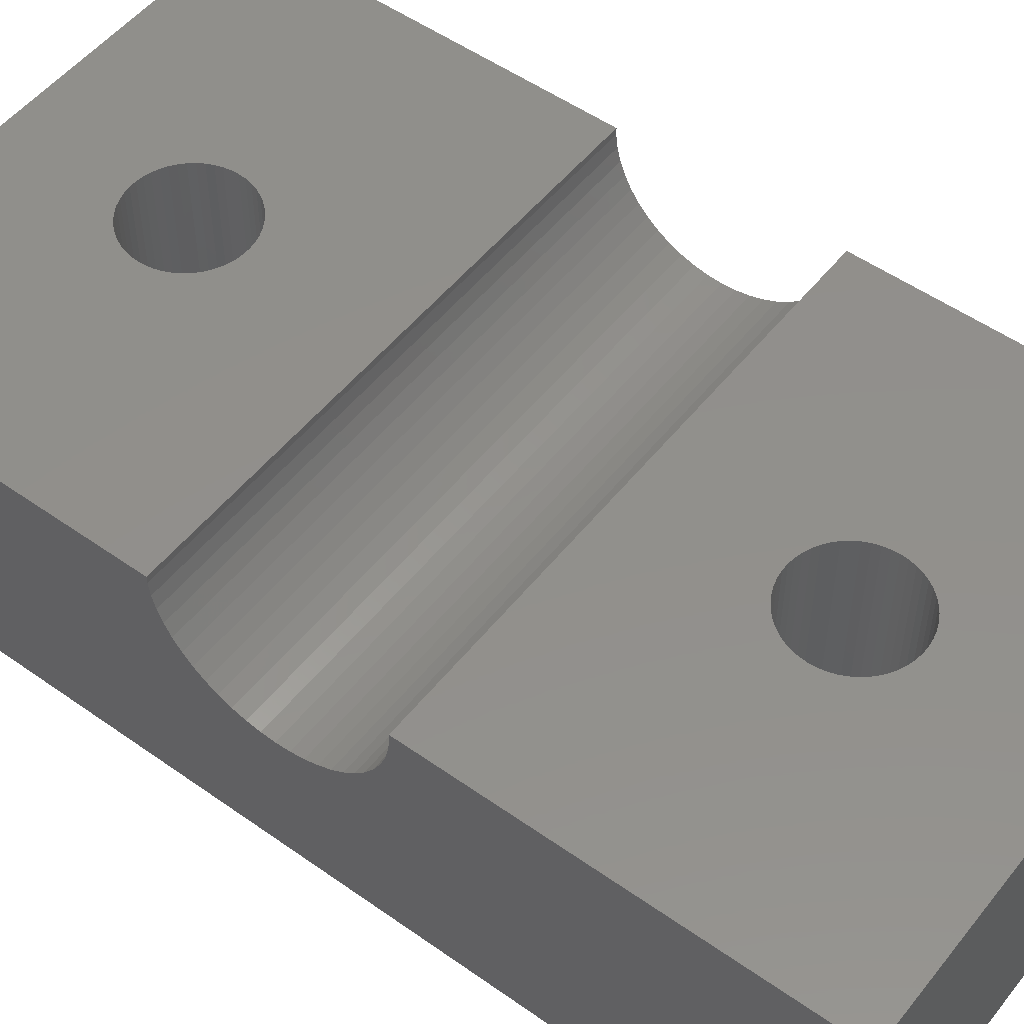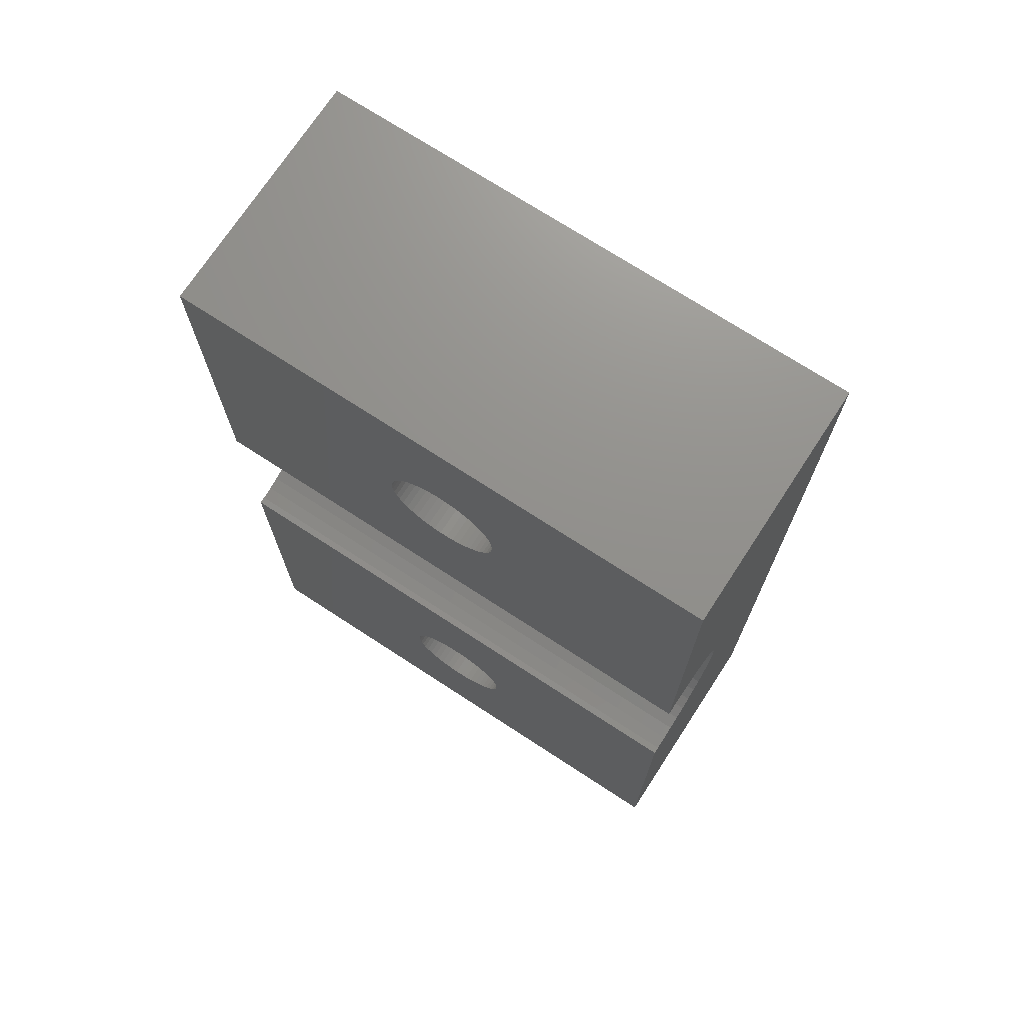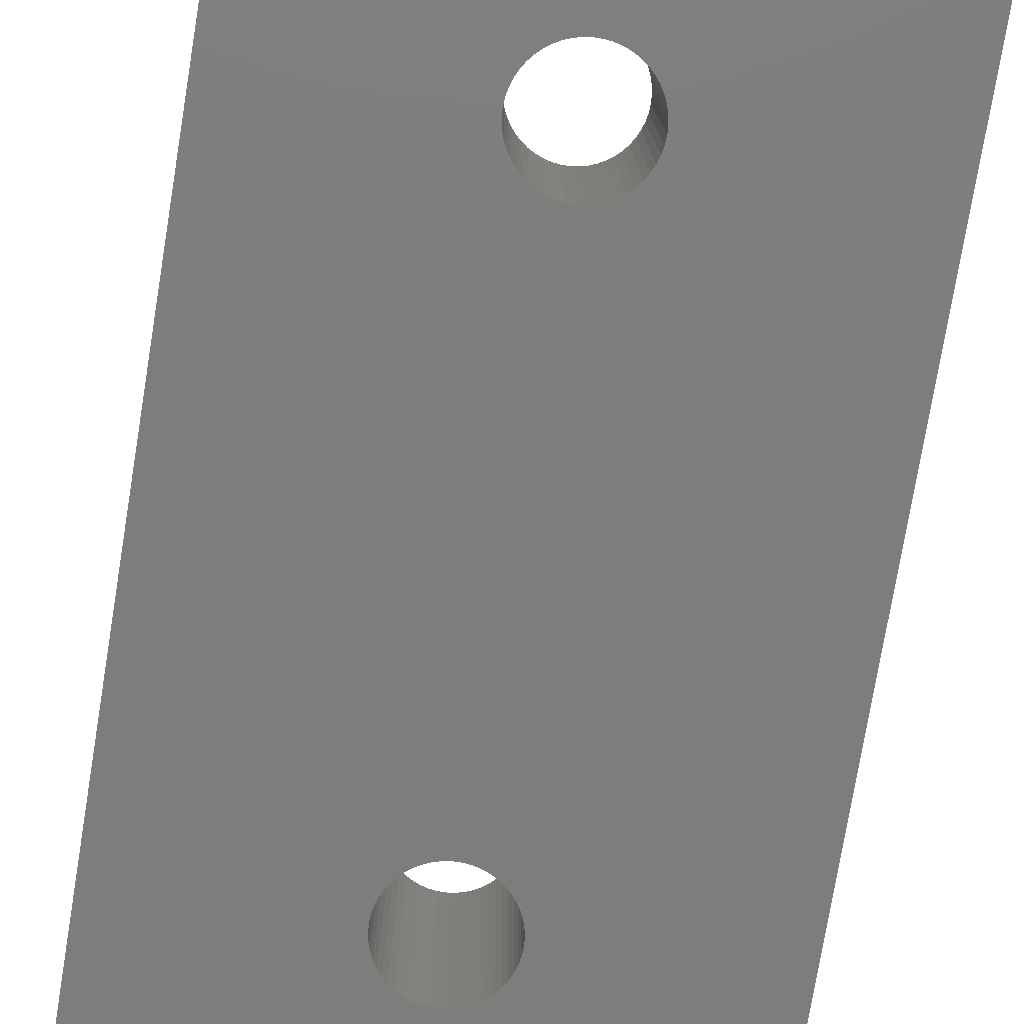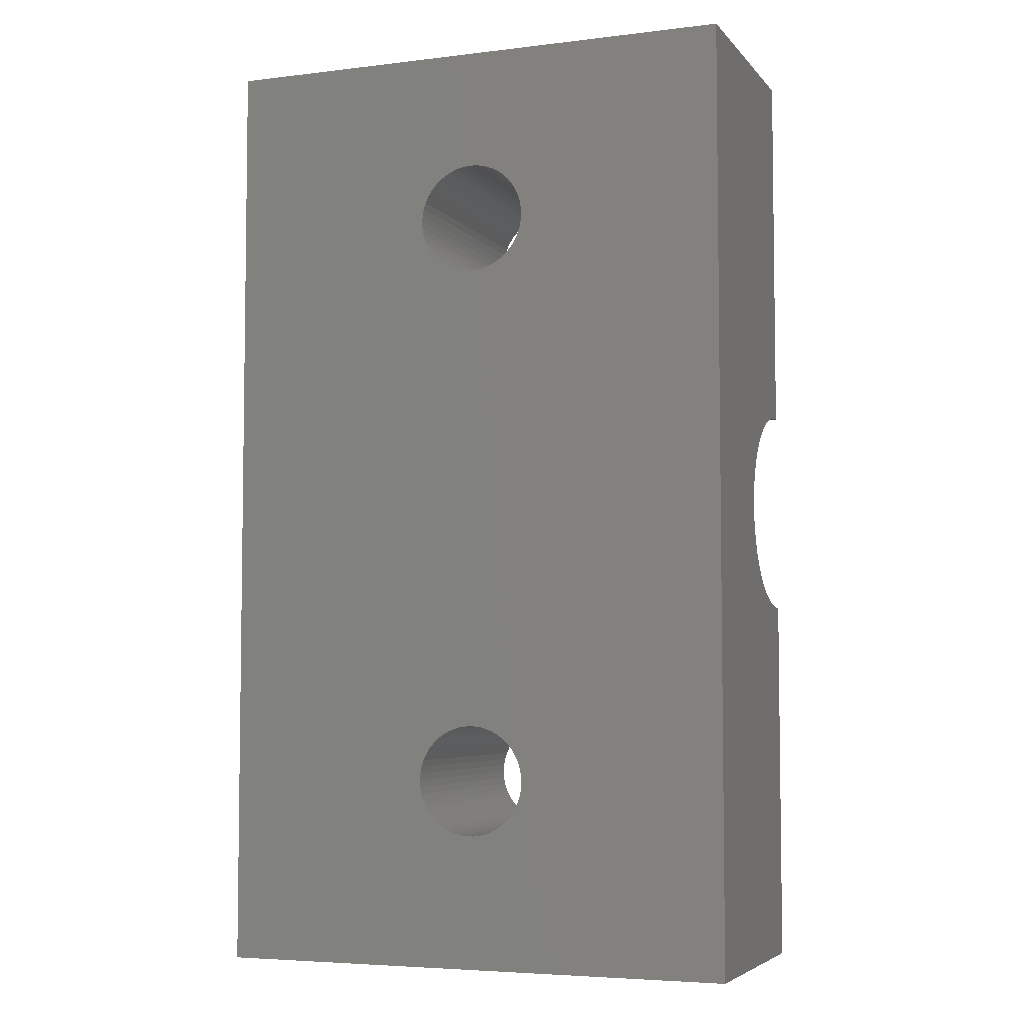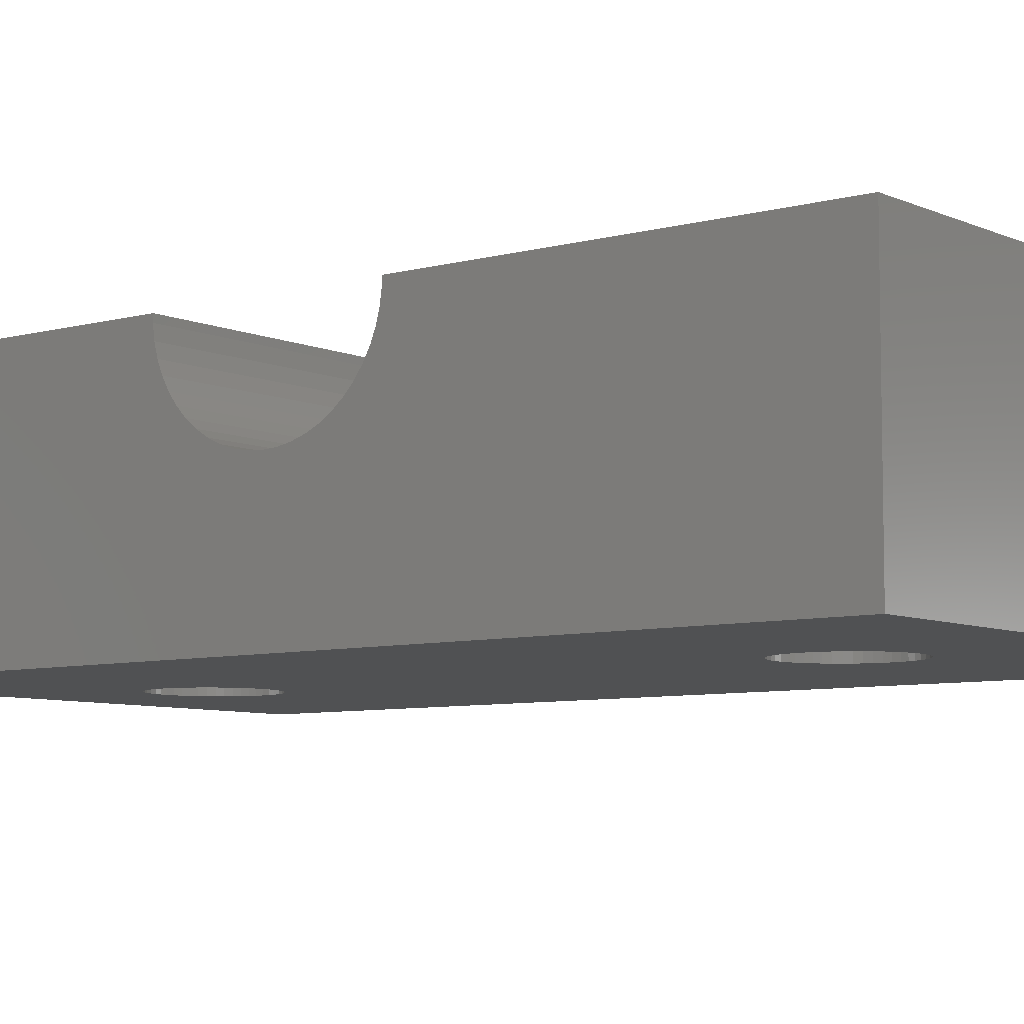
<metadata>
{"format":"stl","ext":"stl","renderer":"f3d","projection":"perspective","resolution":1024,"background":"white","views":[{"elev":52.1,"azim":-52.6,"up":"+Z"},{"elev":72.3,"azim":33.1,"up":"+Y"},{"elev":-77.2,"azim":170.6,"up":"+Z"},{"elev":-5.1,"azim":-159.1,"up":"+Y"},{"elev":-7.1,"azim":-51.6,"up":"+Z"}]}
</metadata>
<code>
# stl→obj: 262 verts, 528 faces
v 30 6.875 0
v 30 6.875 9.01
v 30 42.62 0
v 30 20.84 8.754
v 30 20.84 9.01
v 30 20.9 8.266
v 30 21.03 7.79
v 30 21.21 7.333
v 30 21.44 6.902
v 30 21.73 6.504
v 30 22.07 6.146
v 30 22.45 5.833
v 30 22.86 5.569
v 30 23.31 5.36
v 30 23.78 5.208
v 30 24.75 5.085
v 30 24.26 5.116
v 30 25.24 5.116
v 30 25.72 5.208
v 30 26.19 5.36
v 30 26.64 5.569
v 30 27.05 5.833
v 30 27.43 6.146
v 30 27.77 6.504
v 30 28.06 6.902
v 30 28.29 7.333
v 30 28.47 7.79
v 30 28.6 8.266
v 30 28.66 8.754
v 30 28.66 9.01
v 30 42.62 9.01
v 50 6.875 0
v 50 6.875 9.01
v 41.95 14.77 0
v 40.89 37.9 0
v 50 42.62 0
v 37.9 14 0
v 37.92 13.74 0
v 37.97 13.48 0
v 38.05 13.23 0
v 38.16 12.99 0
v 38.3 12.77 0
v 38.47 12.56 0
v 38.66 12.38 0
v 38.87 12.23 0
v 39.11 12.1 0
v 39.61 11.94 0
v 39.35 12 0
v 39.87 11.9 0
v 40.13 11.9 0
v 40.39 11.94 0
v 40.65 12 0
v 40.89 12.1 0
v 41.13 12.23 0
v 38.3 34.77 0
v 38.16 34.99 0
v 41.7 15.23 0
v 41.84 15.01 0
v 39.61 16.06 0
v 39.87 16.1 0
v 41.34 12.38 0
v 40.13 16.1 0
v 41.53 12.56 0
v 40.39 16.06 0
v 41.7 12.77 0
v 41.84 12.99 0
v 40.65 16 0
v 41.95 13.23 0
v 40.89 15.9 0
v 42.03 13.48 0
v 41.13 15.77 0
v 42.08 13.74 0
v 41.34 15.62 0
v 42.1 14 0
v 41.53 15.44 0
v 42.08 14.26 0
v 42.03 14.52 0
v 39.35 16 0
v 39.11 15.9 0
v 38.87 15.77 0
v 38.66 15.62 0
v 38.47 15.44 0
v 38.3 15.23 0
v 38.16 15.01 0
v 38.05 14.77 0
v 37.97 14.52 0
v 37.92 14.26 0
v 37.92 35.74 0
v 37.9 36 0
v 37.97 35.48 0
v 38.05 35.23 0
v 38.47 34.56 0
v 38.66 34.38 0
v 41.7 34.77 0
v 41.53 34.56 0
v 38.87 34.23 0
v 39.11 34.1 0
v 39.35 34 0
v 39.61 33.94 0
v 39.87 33.9 0
v 40.13 33.9 0
v 40.39 33.94 0
v 40.65 34 0
v 40.89 34.1 0
v 41.13 34.23 0
v 41.34 34.38 0
v 41.84 34.99 0
v 41.95 35.23 0
v 42.03 35.48 0
v 42.08 35.74 0
v 42.1 36 0
v 42.08 36.26 0
v 42.03 36.52 0
v 41.95 36.77 0
v 41.84 37.01 0
v 41.13 37.77 0
v 41.34 37.62 0
v 41.7 37.23 0
v 41.53 37.44 0
v 40.39 38.06 0
v 40.65 38 0
v 40.13 38.1 0
v 39.87 38.1 0
v 39.61 38.06 0
v 39.35 38 0
v 39.11 37.9 0
v 38.87 37.77 0
v 38.66 37.62 0
v 38.47 37.44 0
v 38.3 37.23 0
v 38.16 37.01 0
v 38.05 36.77 0
v 37.97 36.52 0
v 37.92 36.26 0
v 50 42.62 9.01
v 40.65 34 9.01
v 50 28.66 9.01
v 37.92 35.74 9.01
v 40.89 34.1 9.01
v 37.9 36 9.01
v 41.13 34.23 9.01
v 37.92 36.26 9.01
v 37.97 36.52 9.01
v 38.05 36.77 9.01
v 41.53 34.56 9.01
v 41.34 34.38 9.01
v 38.3 37.23 9.01
v 38.16 37.01 9.01
v 41.53 37.44 9.01
v 41.7 37.23 9.01
v 38.47 37.44 9.01
v 38.66 37.62 9.01
v 38.87 37.77 9.01
v 39.11 37.9 9.01
v 39.61 38.06 9.01
v 39.87 38.1 9.01
v 39.35 38 9.01
v 40.13 38.1 9.01
v 41.7 34.77 9.01
v 42.03 36.52 9.01
v 42.08 36.26 9.01
v 40.39 38.06 9.01
v 40.65 38 9.01
v 41.95 36.77 9.01
v 40.89 37.9 9.01
v 41.84 37.01 9.01
v 41.13 37.77 9.01
v 41.34 37.62 9.01
v 42.1 36 9.01
v 42.08 35.74 9.01
v 42.03 35.48 9.01
v 41.95 35.23 9.01
v 41.84 34.99 9.01
v 40.39 33.94 9.01
v 40.13 33.9 9.01
v 39.87 33.9 9.01
v 39.61 33.94 9.01
v 39.35 34 9.01
v 39.11 34.1 9.01
v 38.87 34.23 9.01
v 38.66 34.38 9.01
v 38.47 34.56 9.01
v 38.3 34.77 9.01
v 38.16 34.99 9.01
v 38.05 35.23 9.01
v 37.97 35.48 9.01
v 50 28.66 8.754
v 50 28.6 8.266
v 50 28.47 7.79
v 50 28.29 7.333
v 50 28.06 6.902
v 50 27.77 6.504
v 50 27.43 6.146
v 50 27.05 5.833
v 50 26.64 5.569
v 50 26.19 5.36
v 50 25.72 5.208
v 50 25.24 5.116
v 50 24.75 5.085
v 50 24.26 5.116
v 50 23.78 5.208
v 50 23.31 5.36
v 50 22.86 5.569
v 50 22.45 5.833
v 50 22.07 6.146
v 50 21.73 6.504
v 50 21.44 6.902
v 50 21.21 7.333
v 50 21.03 7.79
v 50 20.9 8.266
v 50 20.84 8.754
v 50 20.84 9.01
v 40.65 12 9.01
v 39.35 16 9.01
v 39.61 16.06 9.01
v 37.92 13.74 9.01
v 40.89 12.1 9.01
v 37.9 14 9.01
v 41.13 12.23 9.01
v 37.92 14.26 9.01
v 37.97 14.52 9.01
v 38.05 14.77 9.01
v 39.87 16.1 9.01
v 40.13 16.1 9.01
v 38.16 15.01 9.01
v 41.7 12.77 9.01
v 41.53 12.56 9.01
v 38.47 15.44 9.01
v 38.3 15.23 9.01
v 41.53 15.44 9.01
v 41.7 15.23 9.01
v 38.66 15.62 9.01
v 38.87 15.77 9.01
v 39.11 15.9 9.01
v 42.03 14.52 9.01
v 42.08 14.26 9.01
v 41.84 12.99 9.01
v 41.34 12.38 9.01
v 40.39 16.06 9.01
v 40.65 16 9.01
v 41.95 14.77 9.01
v 40.89 15.9 9.01
v 41.84 15.01 9.01
v 41.13 15.77 9.01
v 41.34 15.62 9.01
v 42.1 14 9.01
v 42.08 13.74 9.01
v 42.03 13.48 9.01
v 41.95 13.23 9.01
v 40.39 11.94 9.01
v 40.13 11.9 9.01
v 39.87 11.9 9.01
v 39.61 11.94 9.01
v 39.35 12 9.01
v 39.11 12.1 9.01
v 38.87 12.23 9.01
v 38.66 12.38 9.01
v 38.47 12.56 9.01
v 38.3 12.77 9.01
v 38.16 12.99 9.01
v 38.05 13.23 9.01
v 37.97 13.48 9.01
f 1 2 3
f 4 2 5
f 6 2 4
f 7 2 6
f 8 2 7
f 9 2 8
f 10 2 9
f 11 2 10
f 12 2 11
f 13 2 12
f 14 2 13
f 15 2 14
f 3 2 15
f 16 3 17
f 18 3 16
f 19 3 18
f 20 3 19
f 21 3 20
f 22 3 21
f 23 3 22
f 24 3 23
f 3 24 25
f 25 26 3
f 26 27 3
f 27 28 3
f 28 29 3
f 29 30 3
f 3 30 31
f 17 3 15
f 2 1 32
f 33 2 32
f 34 3 32
f 35 3 36
f 1 3 37
f 1 37 38
f 1 38 39
f 1 39 40
f 1 40 41
f 1 41 42
f 1 42 43
f 1 43 44
f 1 44 45
f 1 45 46
f 1 46 32
f 47 32 48
f 49 32 47
f 50 32 49
f 51 32 50
f 52 32 51
f 53 32 52
f 54 32 53
f 55 32 56
f 57 3 58
f 59 3 60
f 54 61 32
f 60 3 62
f 61 63 32
f 62 3 64
f 63 65 32
f 65 66 32
f 64 3 67
f 66 68 32
f 67 3 69
f 68 70 32
f 69 3 71
f 70 72 32
f 71 3 73
f 72 74 32
f 73 3 75
f 74 76 32
f 75 3 57
f 76 77 32
f 58 3 34
f 77 34 32
f 78 3 59
f 79 3 78
f 80 3 79
f 81 3 80
f 82 3 81
f 83 3 82
f 84 3 83
f 85 3 84
f 86 3 85
f 87 3 86
f 37 3 87
f 88 3 89
f 90 3 88
f 91 3 90
f 32 3 91
f 32 91 56
f 92 32 55
f 93 32 92
f 94 36 95
f 32 93 96
f 32 96 97
f 32 97 98
f 32 98 99
f 32 99 100
f 32 100 101
f 32 101 102
f 32 102 103
f 32 103 104
f 32 104 105
f 32 105 106
f 32 106 95
f 32 95 36
f 107 36 94
f 108 36 107
f 109 36 108
f 110 36 109
f 111 36 110
f 112 36 111
f 113 36 112
f 114 36 113
f 115 36 114
f 116 36 117
f 115 118 36
f 118 119 36
f 119 117 36
f 120 3 121
f 121 3 35
f 116 35 36
f 122 3 120
f 123 3 122
f 124 3 123
f 125 3 124
f 126 3 125
f 127 3 126
f 128 3 127
f 129 3 128
f 130 3 129
f 131 3 130
f 132 3 131
f 133 3 132
f 134 3 133
f 89 3 134
f 48 32 46
f 3 31 36
f 36 31 135
f 136 30 137
f 31 30 138
f 139 136 137
f 31 138 140
f 141 139 137
f 31 140 142
f 31 142 143
f 31 143 144
f 145 146 137
f 147 31 148
f 149 150 137
f 151 31 147
f 152 31 151
f 153 31 152
f 154 31 153
f 135 31 154
f 155 156 135
f 135 154 157
f 156 158 135
f 146 141 137
f 159 145 137
f 160 161 137
f 135 162 163
f 164 160 137
f 135 163 165
f 166 164 137
f 135 165 167
f 150 166 137
f 135 167 168
f 135 149 137
f 135 168 149
f 161 169 137
f 169 170 137
f 170 171 137
f 171 172 137
f 172 173 137
f 173 159 137
f 157 155 135
f 158 162 135
f 174 30 136
f 175 30 174
f 176 30 175
f 177 30 176
f 178 30 177
f 179 30 178
f 180 30 179
f 181 30 180
f 182 30 181
f 183 30 182
f 184 30 183
f 185 30 184
f 186 30 185
f 138 30 186
f 144 148 31
f 187 137 30
f 29 187 30
f 188 187 29
f 28 188 29
f 189 188 28
f 27 189 28
f 190 189 27
f 26 190 27
f 191 190 26
f 25 191 26
f 192 191 25
f 24 192 25
f 193 192 24
f 23 193 24
f 194 193 23
f 22 194 23
f 195 194 22
f 21 195 22
f 196 195 21
f 20 196 21
f 197 196 20
f 19 197 20
f 198 197 19
f 18 198 19
f 199 198 18
f 16 199 18
f 200 199 16
f 17 200 16
f 201 200 17
f 15 201 17
f 202 201 15
f 14 202 15
f 203 202 14
f 13 203 14
f 204 203 13
f 12 204 13
f 205 204 12
f 11 205 12
f 205 11 206
f 206 11 10
f 206 10 207
f 207 10 9
f 207 9 208
f 208 9 8
f 208 8 209
f 209 8 7
f 209 7 210
f 210 7 6
f 210 6 211
f 211 6 4
f 212 211 5
f 5 211 4
f 213 2 33
f 214 215 212
f 5 2 216
f 217 213 33
f 5 216 218
f 219 217 33
f 5 218 220
f 5 220 221
f 5 221 222
f 223 224 212
f 5 222 225
f 226 227 33
f 228 5 229
f 230 231 33
f 232 5 228
f 233 5 232
f 234 5 233
f 212 5 234
f 215 223 212
f 212 234 214
f 235 236 33
f 237 226 33
f 238 219 33
f 212 224 239
f 212 239 240
f 241 235 33
f 212 240 242
f 243 241 33
f 212 242 244
f 231 243 33
f 212 244 245
f 212 230 33
f 212 245 230
f 236 246 33
f 246 247 33
f 247 248 33
f 248 249 33
f 249 237 33
f 250 2 213
f 251 2 250
f 252 2 251
f 253 2 252
f 254 2 253
f 255 2 254
f 256 2 255
f 257 2 256
f 258 2 257
f 259 2 258
f 260 2 259
f 261 2 260
f 262 2 261
f 216 2 262
f 227 238 33
f 225 229 5
f 33 32 36
f 201 33 36
f 135 137 36
f 137 187 36
f 187 188 36
f 188 189 36
f 189 190 36
f 210 211 33
f 190 191 36
f 191 192 36
f 192 193 36
f 208 209 33
f 193 194 36
f 194 195 36
f 195 196 36
f 196 197 36
f 205 206 33
f 197 198 36
f 198 199 36
f 199 200 36
f 200 201 36
f 202 203 33
f 203 204 33
f 207 208 33
f 206 207 33
f 209 210 33
f 211 212 33
f 201 202 33
f 204 205 33
f 87 220 218
f 37 87 218
f 218 216 38
f 37 218 38
f 86 221 220
f 87 86 220
f 85 222 221
f 86 85 221
f 84 225 222
f 85 84 222
f 83 229 225
f 84 83 225
f 82 228 229
f 83 82 229
f 81 232 228
f 82 81 228
f 80 233 232
f 81 80 232
f 79 234 233
f 80 79 233
f 78 214 234
f 79 78 234
f 59 215 214
f 78 59 214
f 60 223 215
f 59 60 215
f 62 224 223
f 60 62 223
f 64 239 224
f 62 64 224
f 67 240 239
f 64 67 239
f 69 242 240
f 67 69 240
f 71 244 242
f 69 71 242
f 73 245 244
f 71 73 244
f 75 230 245
f 73 75 245
f 231 230 57
f 57 230 75
f 243 231 58
f 58 231 57
f 241 243 34
f 34 243 58
f 235 241 77
f 77 241 34
f 236 235 76
f 76 235 77
f 246 236 74
f 74 236 76
f 246 74 247
f 247 74 72
f 247 72 248
f 248 72 70
f 248 70 249
f 249 70 68
f 249 68 237
f 237 68 66
f 237 66 226
f 226 66 65
f 226 65 227
f 227 65 63
f 227 63 238
f 238 63 61
f 238 61 219
f 219 61 54
f 219 54 217
f 217 54 53
f 217 53 213
f 213 53 52
f 213 52 250
f 250 52 51
f 250 51 251
f 251 51 50
f 251 50 252
f 252 50 49
f 252 49 253
f 253 49 47
f 253 47 254
f 254 47 48
f 254 48 255
f 255 48 46
f 255 46 256
f 256 46 45
f 256 45 257
f 257 45 44
f 257 44 258
f 258 44 43
f 259 258 43
f 42 259 43
f 260 259 42
f 41 260 42
f 261 260 41
f 40 261 41
f 262 261 40
f 39 262 40
f 216 262 39
f 38 216 39
f 134 142 140
f 89 134 140
f 140 138 88
f 89 140 88
f 133 143 142
f 134 133 142
f 132 144 143
f 133 132 143
f 131 148 144
f 132 131 144
f 130 147 148
f 131 130 148
f 129 151 147
f 130 129 147
f 128 152 151
f 129 128 151
f 127 153 152
f 128 127 152
f 126 154 153
f 127 126 153
f 125 157 154
f 126 125 154
f 124 155 157
f 125 124 157
f 123 156 155
f 124 123 155
f 122 158 156
f 123 122 156
f 120 162 158
f 122 120 158
f 121 163 162
f 120 121 162
f 35 165 163
f 121 35 163
f 116 167 165
f 35 116 165
f 117 168 167
f 116 117 167
f 119 149 168
f 117 119 168
f 150 149 118
f 118 149 119
f 166 150 115
f 115 150 118
f 164 166 114
f 114 166 115
f 160 164 113
f 113 164 114
f 161 160 112
f 112 160 113
f 169 161 111
f 111 161 112
f 169 111 170
f 170 111 110
f 170 110 171
f 171 110 109
f 171 109 172
f 172 109 108
f 172 108 173
f 173 108 107
f 173 107 159
f 159 107 94
f 159 94 145
f 145 94 95
f 145 95 146
f 146 95 106
f 146 106 141
f 141 106 105
f 141 105 139
f 139 105 104
f 139 104 136
f 136 104 103
f 136 103 174
f 174 103 102
f 174 102 175
f 175 102 101
f 175 101 176
f 176 101 100
f 176 100 177
f 177 100 99
f 177 99 178
f 178 99 98
f 178 98 179
f 179 98 97
f 179 97 180
f 180 97 96
f 180 96 181
f 181 96 93
f 181 93 182
f 182 93 92
f 183 182 92
f 55 183 92
f 184 183 55
f 56 184 55
f 185 184 56
f 91 185 56
f 186 185 91
f 90 186 91
f 138 186 90
f 88 138 90

</code>
